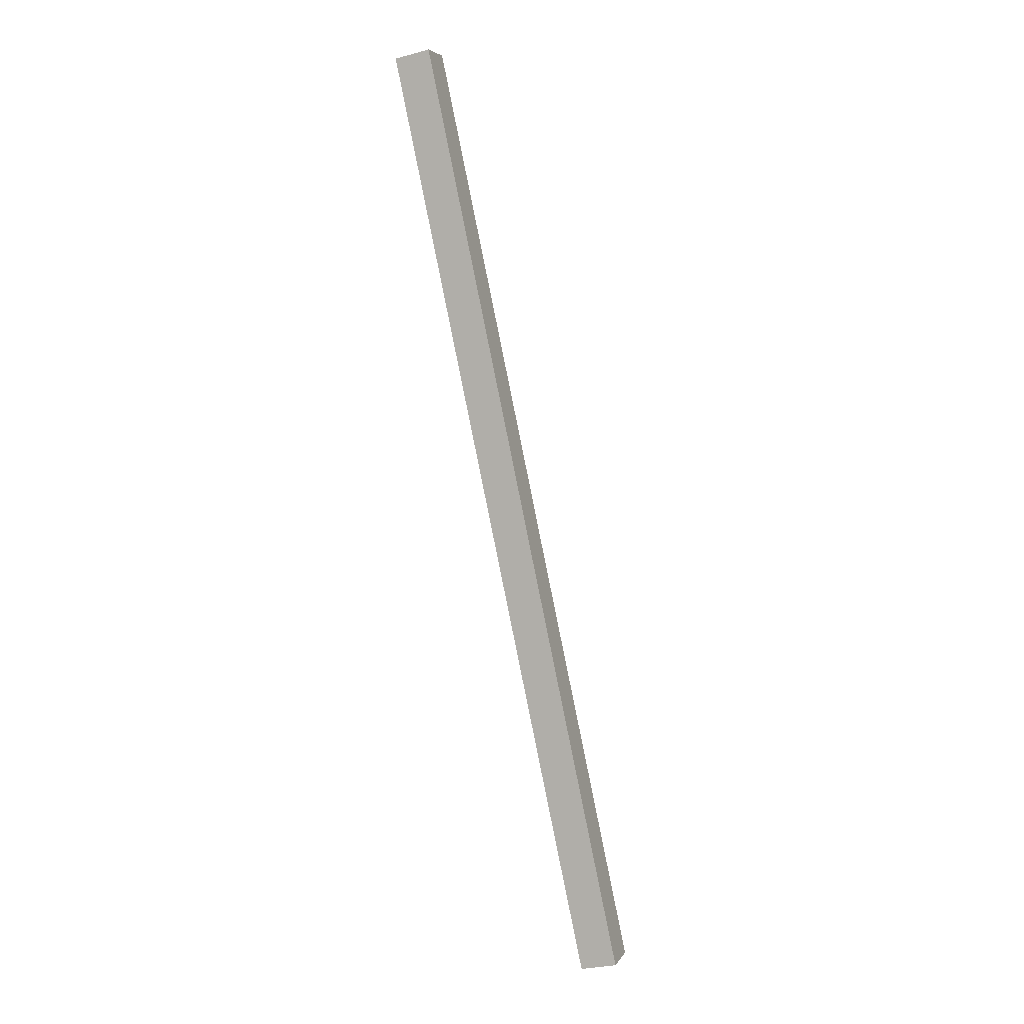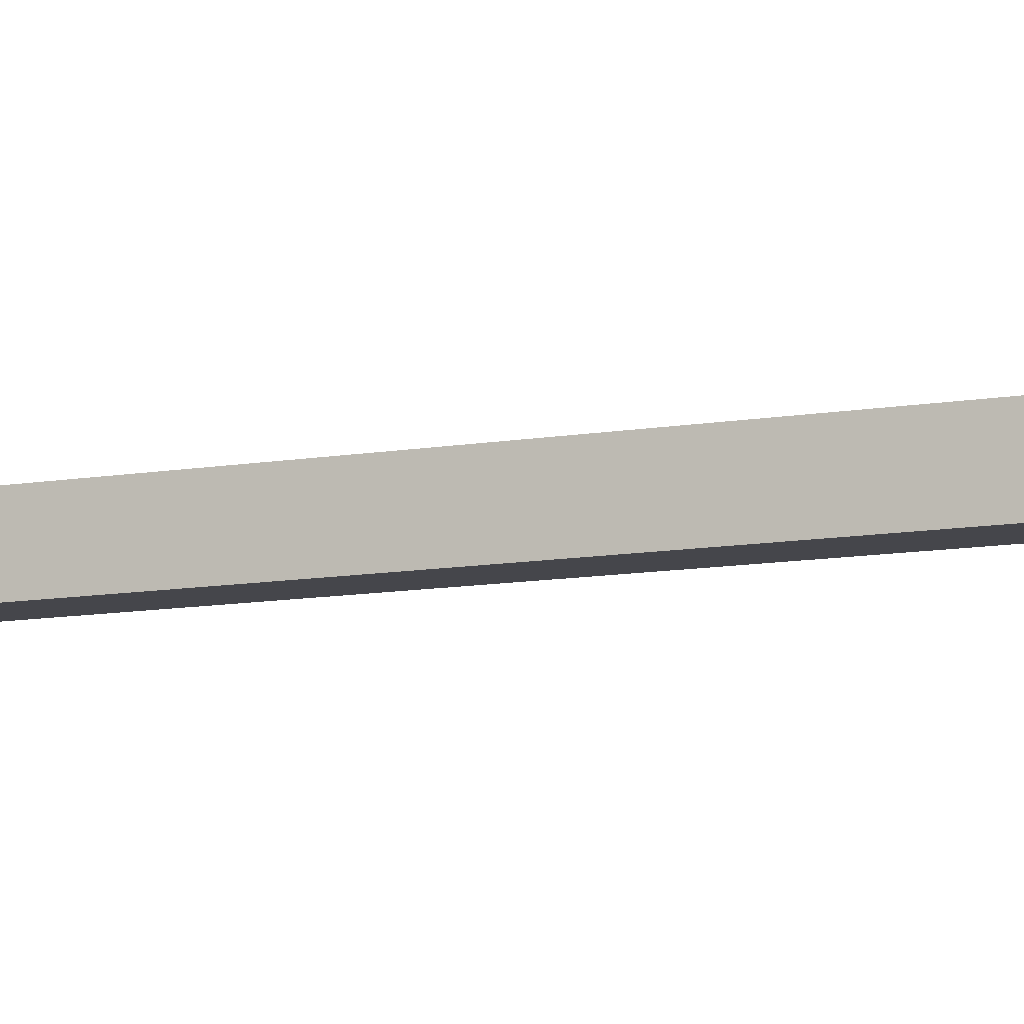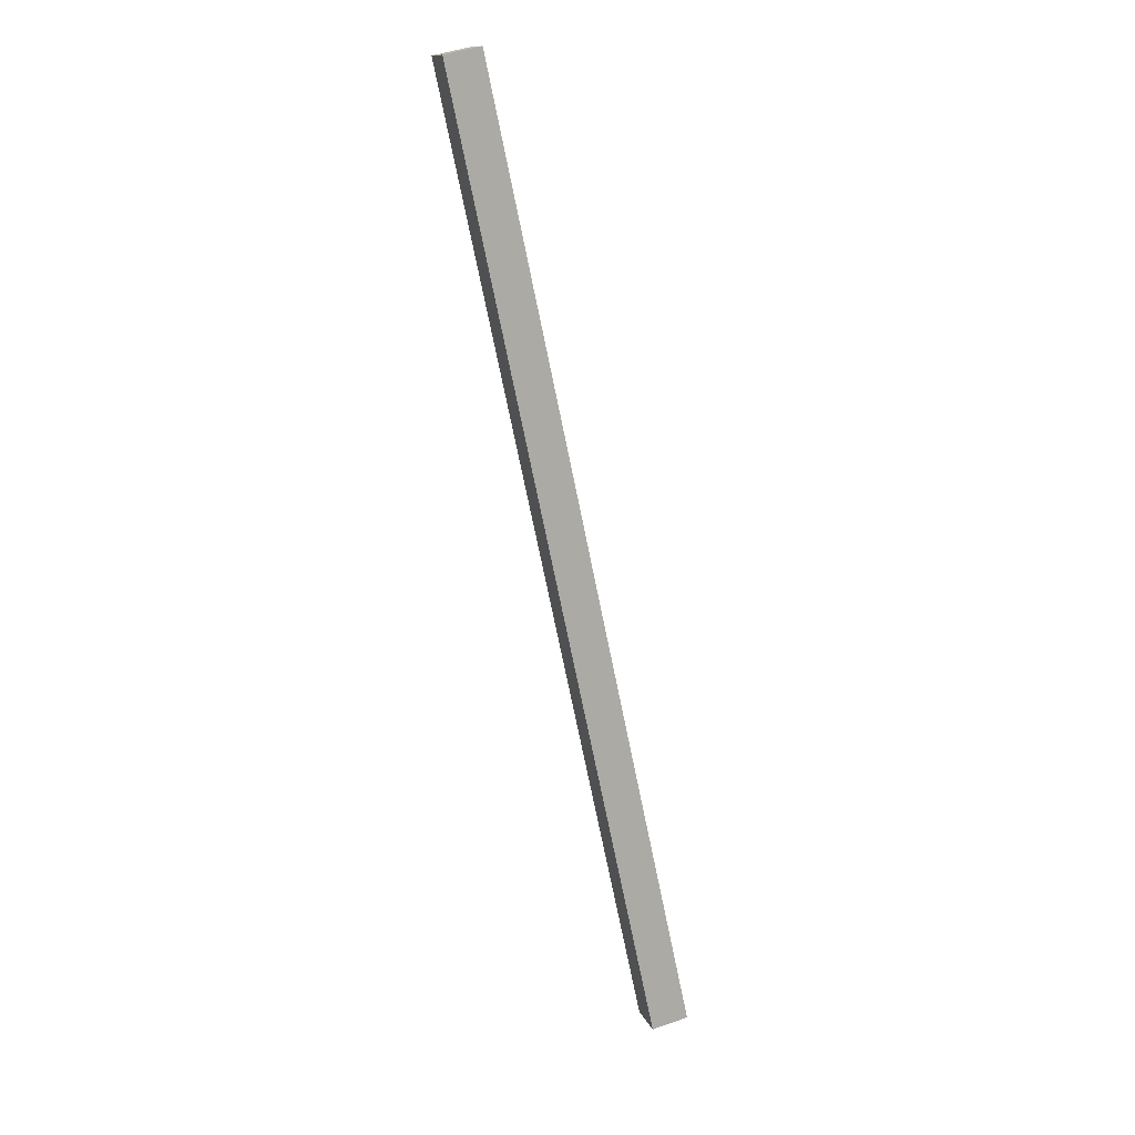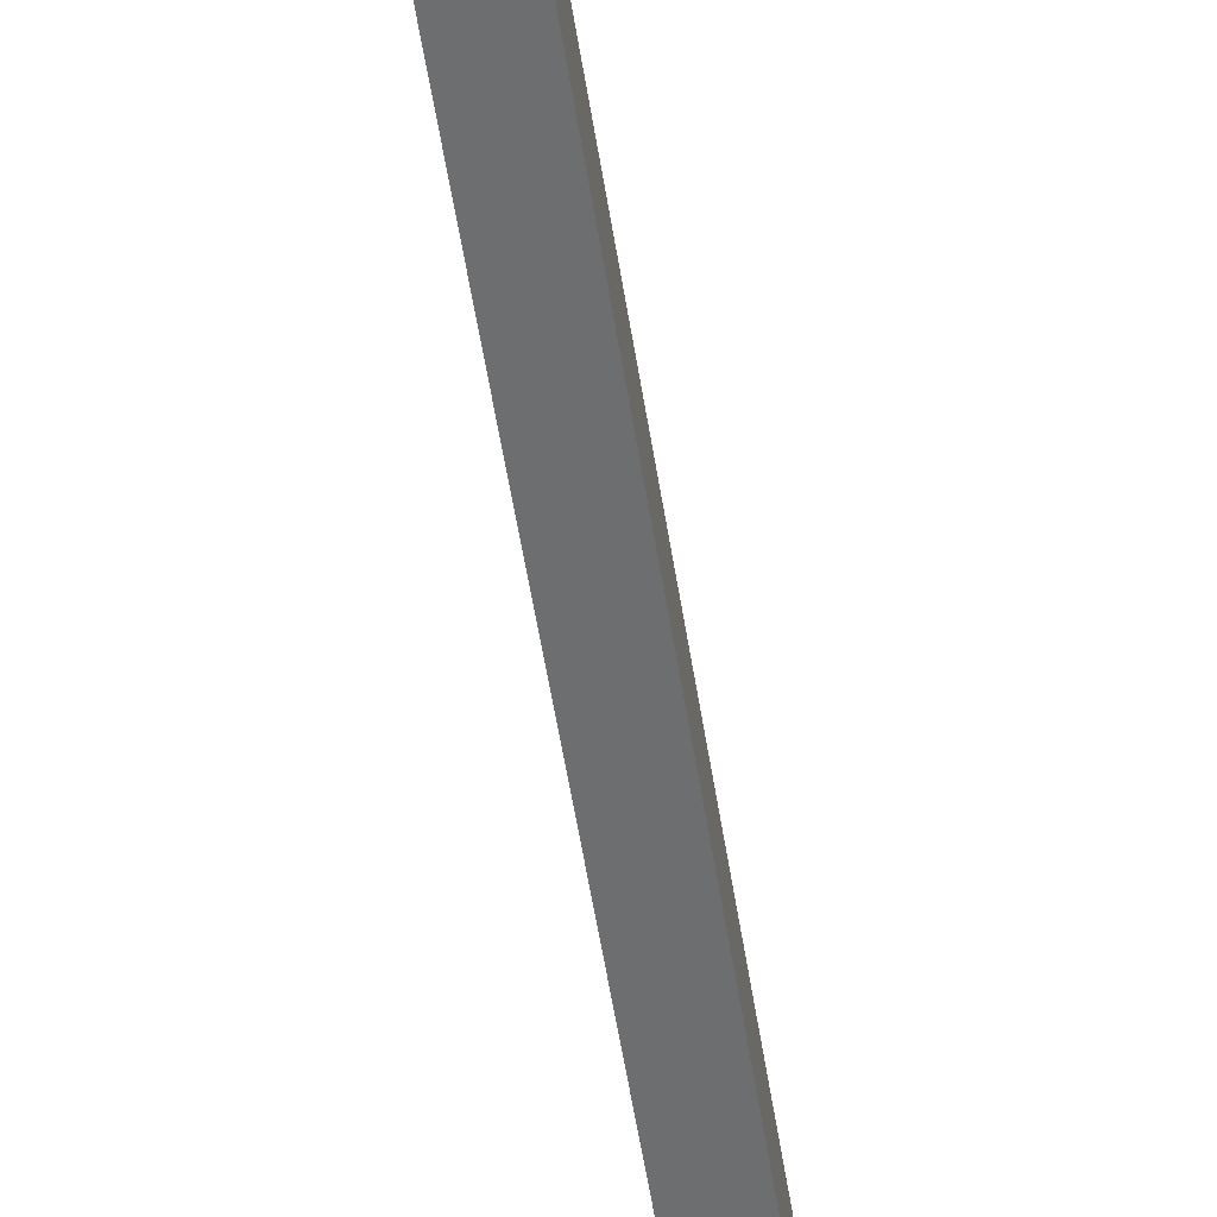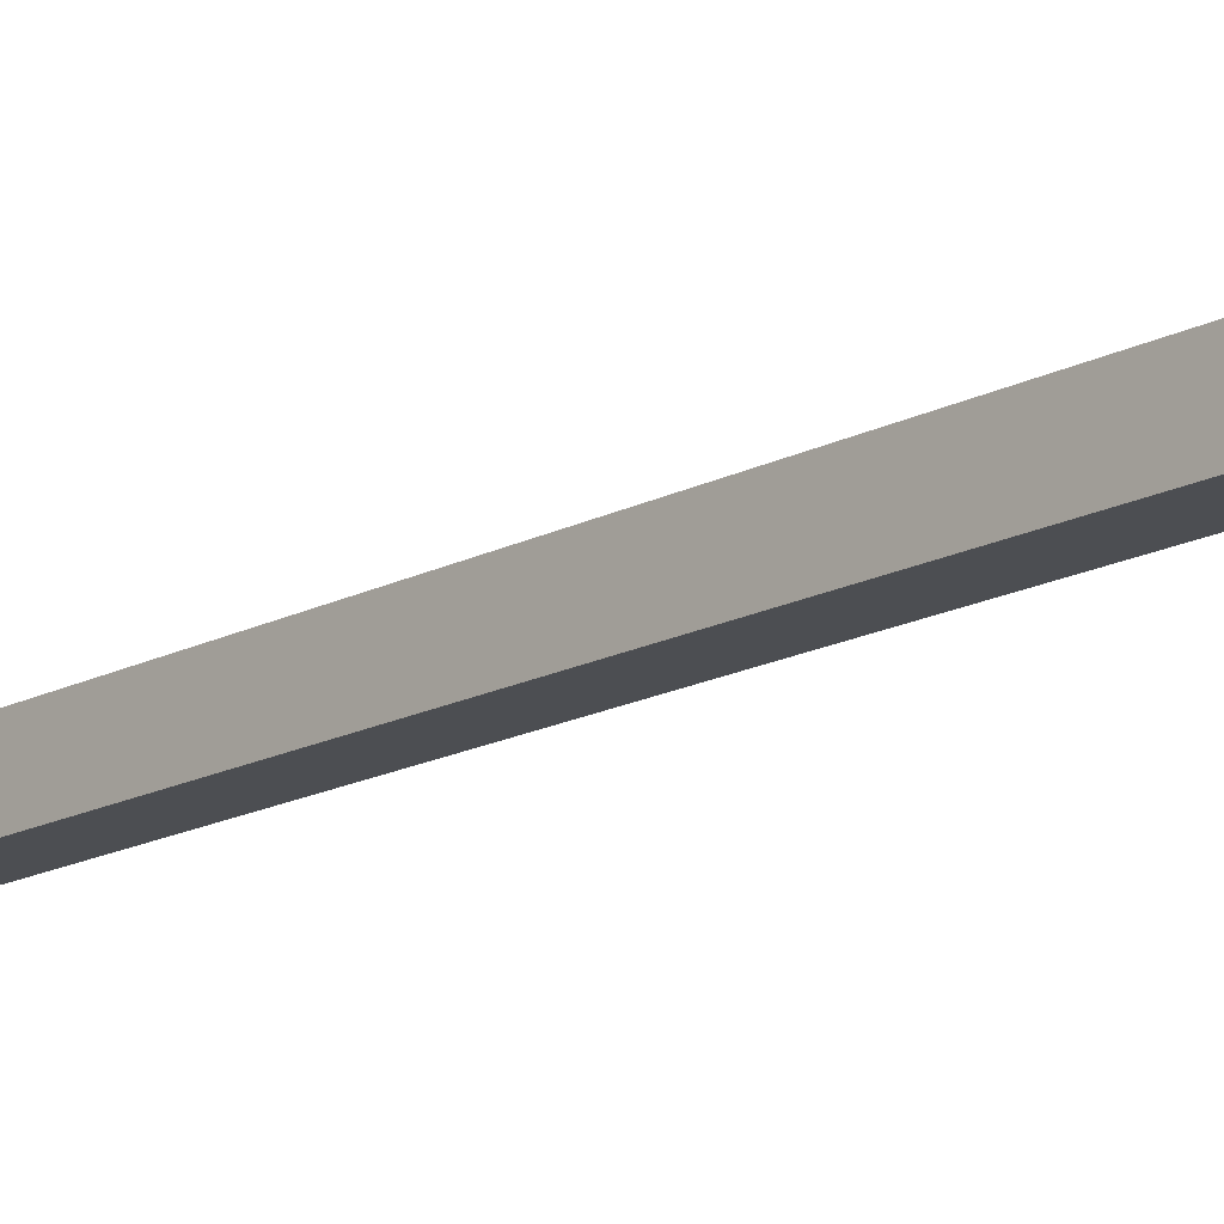
<metadata>
{"format":"obj","ext":"obj","renderer":"f3d","projection":"perspective","resolution":1024,"background":"white","views":[{"elev":5.2,"azim":-162.6,"up":"+Z"},{"elev":-10.0,"azim":-52.6,"up":"+Y"},{"elev":13.3,"azim":163.2,"up":"+Z"},{"elev":-54.3,"azim":20.9,"up":"+Y"},{"elev":-16.5,"azim":149.0,"up":"+Y"}]}
</metadata>
<code>
v  0 11.23 6.878e-16
v  47.62 11.23 174.3
v  9.842 11.23 -2.115
v  24.93 11.23 116
v  31.07 11.23 144.8
v  31.56 11.23 147.1
v  37.42 11.23 174.3
v  42.64 11.23 198.6
v  64.44 11.23 252.9
v  54.72 11.23 255
v  54.72 -1.561e-14 255
v  64.44 -1.549e-14 252.9
v  47.62 -1.068e-14 174.3
v  9.842 1.295e-16 -2.115
v  0 0 0
v  24.93 -7.102e-15 116
v  31.07 -8.866e-15 144.8
v  31.56 -9.006e-15 147.1
v  37.42 -1.068e-14 174.3
v  42.64 -1.216e-14 198.6
g defaultobject
f 1 2 3
f 2 1 4
f 2 4 5
f 2 5 6
f 2 6 7
f 2 7 8
f 2 8 9
f 9 8 10
f 11 9 10
f 9 11 12
f 12 2 9
f 2 12 13
f 2 13 3
f 3 13 14
f 14 1 3
f 1 14 15
f 15 4 1
f 4 15 16
f 4 16 5
f 5 16 17
f 5 17 6
f 6 17 18
f 6 18 7
f 7 18 19
f 7 19 8
f 8 19 20
f 8 20 10
f 10 20 11
f 13 15 14
f 15 13 16
f 16 13 17
f 17 13 18
f 18 13 19
f 19 13 12
f 19 12 20
f 20 12 11

</code>
